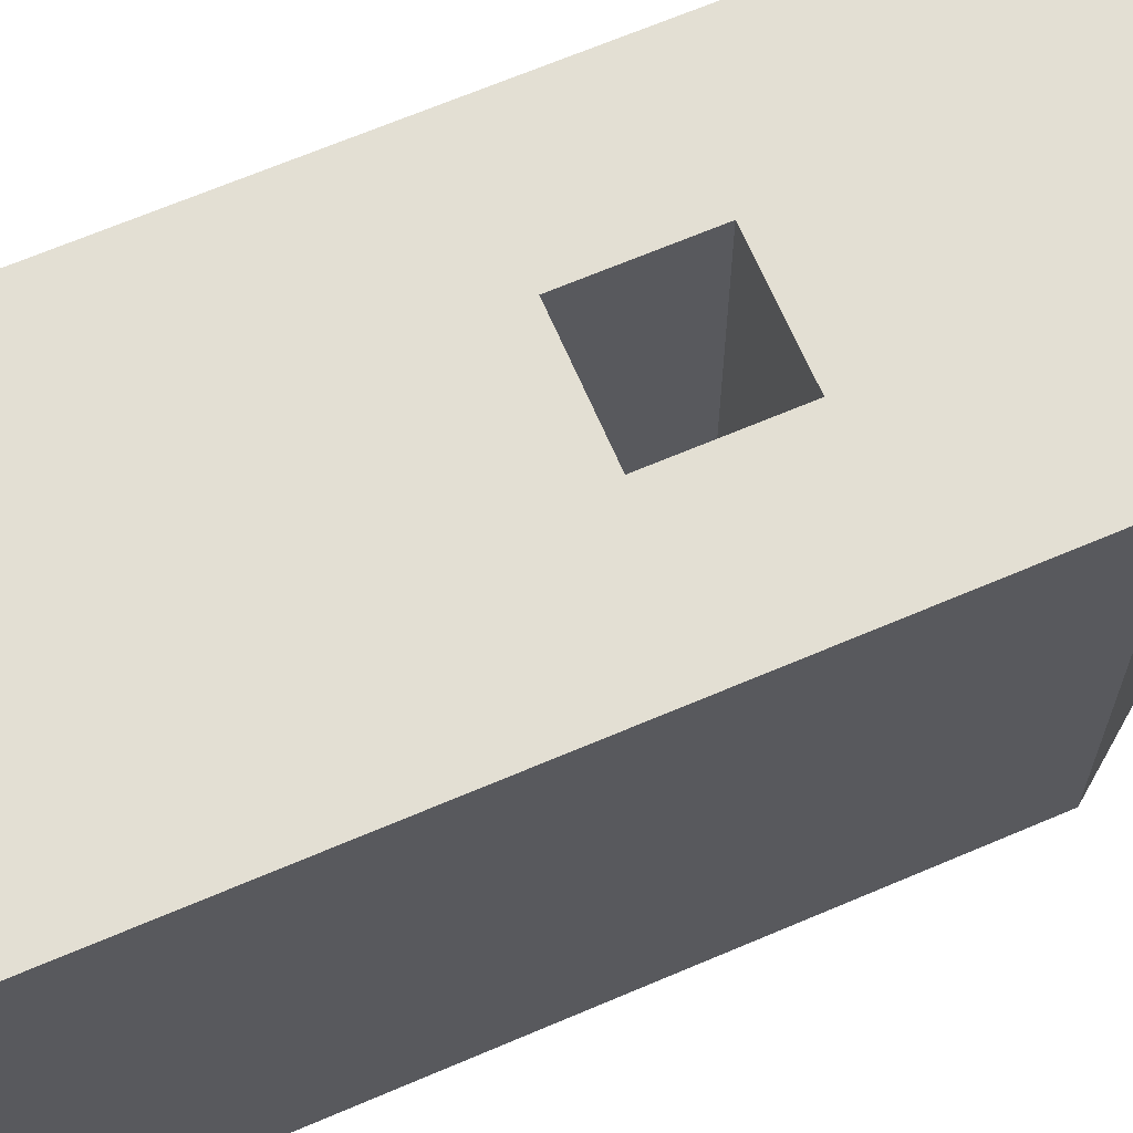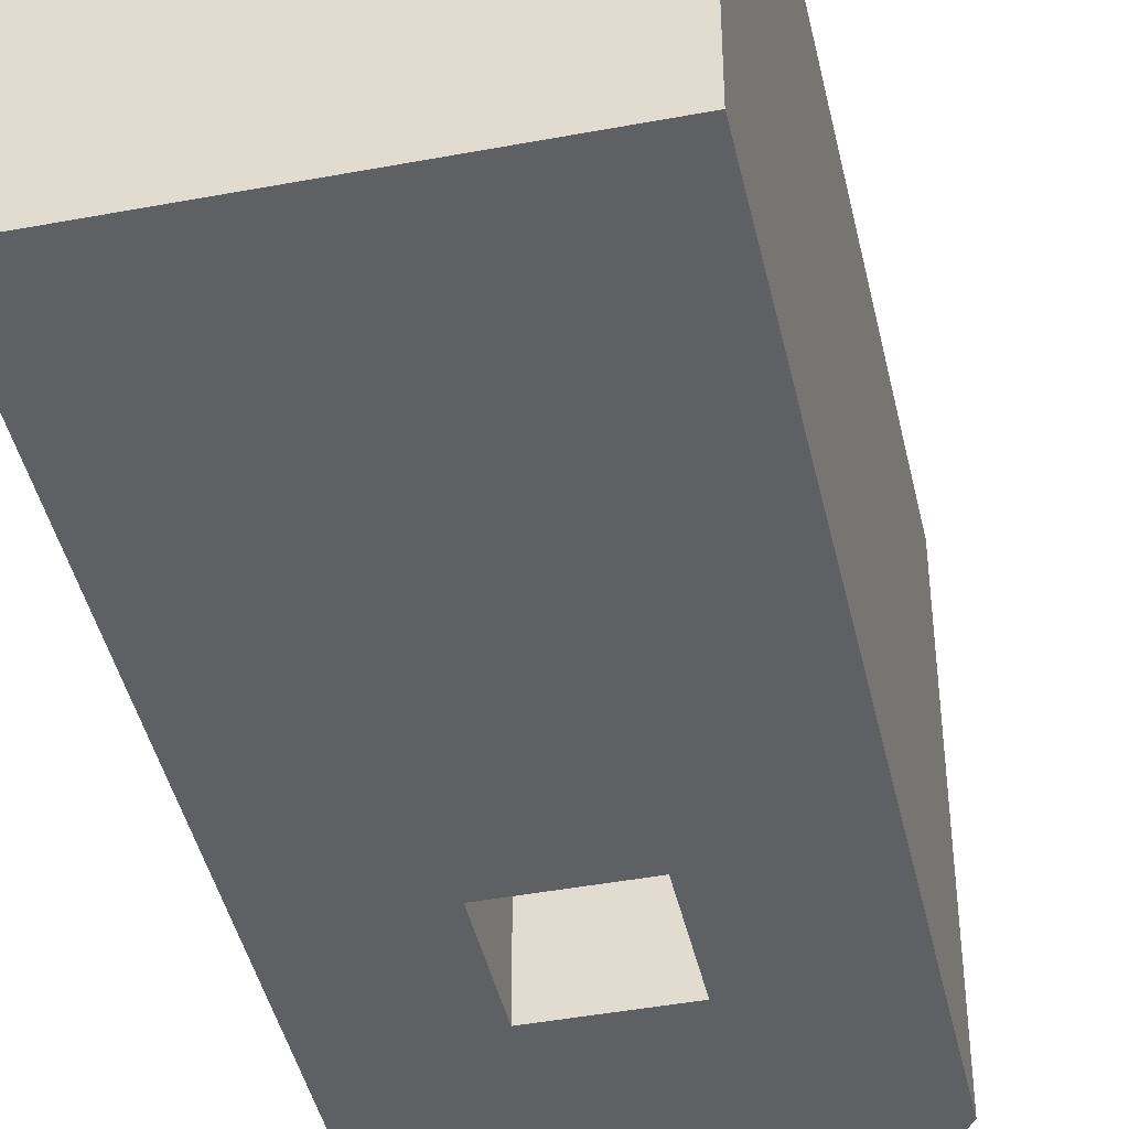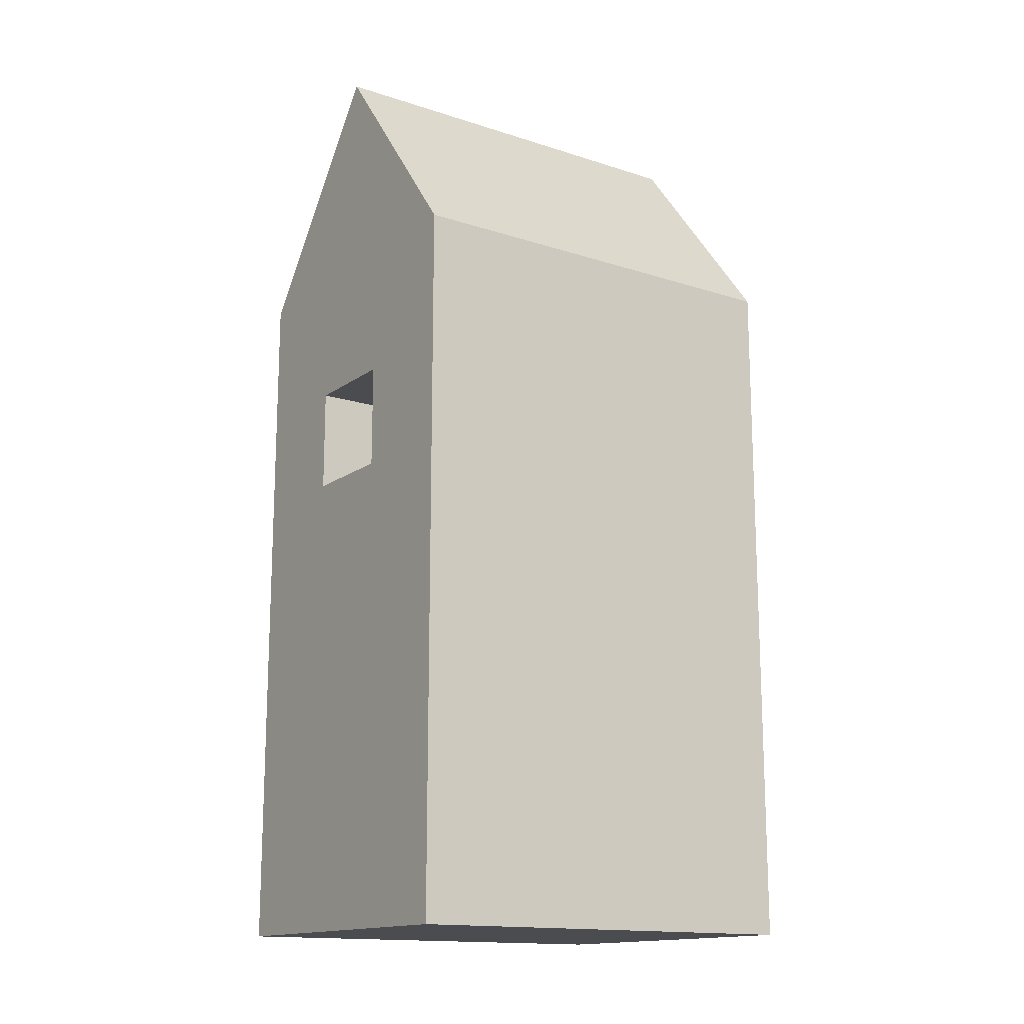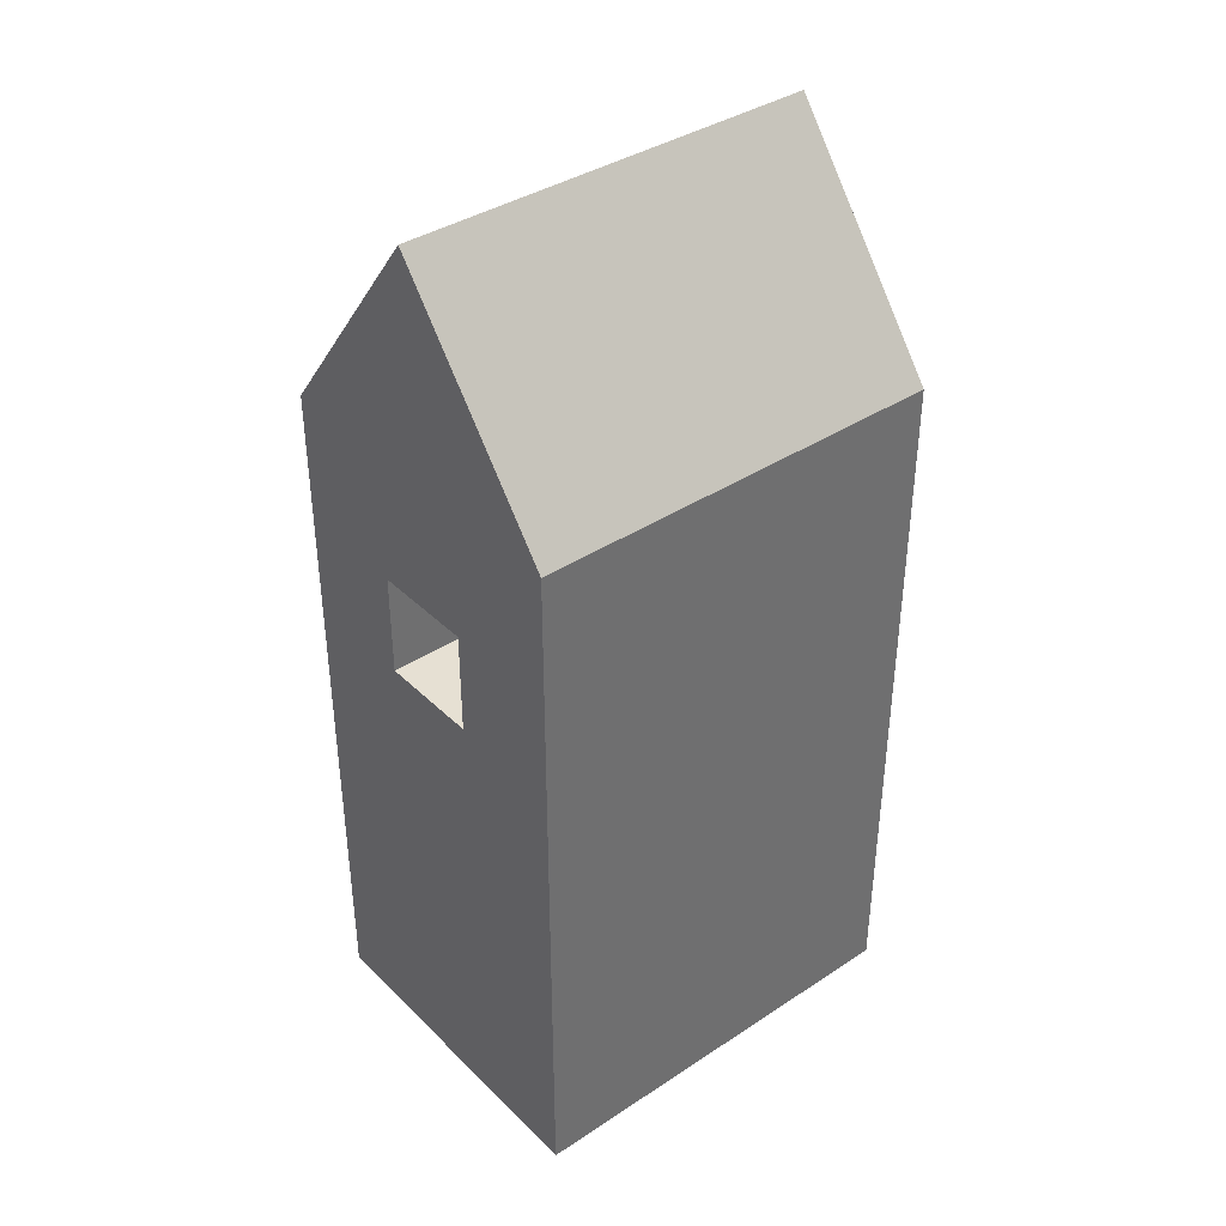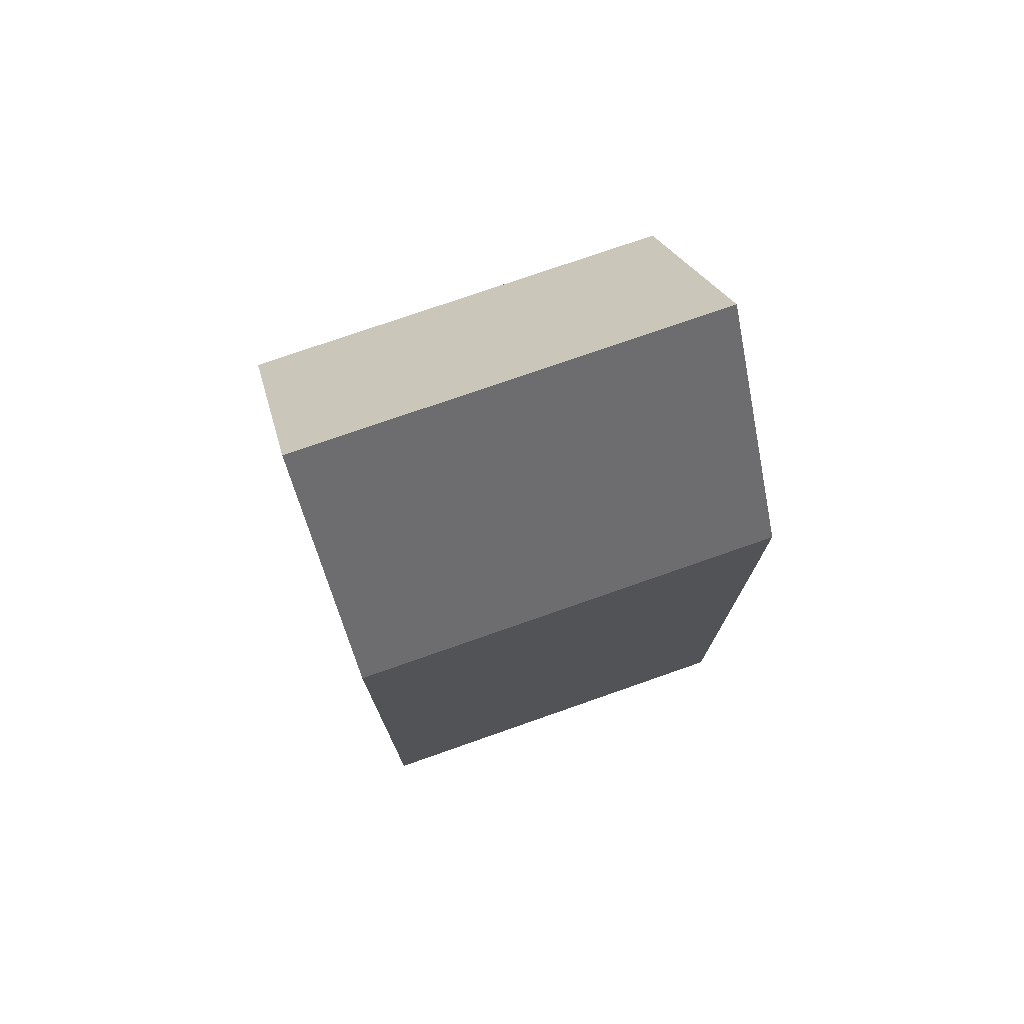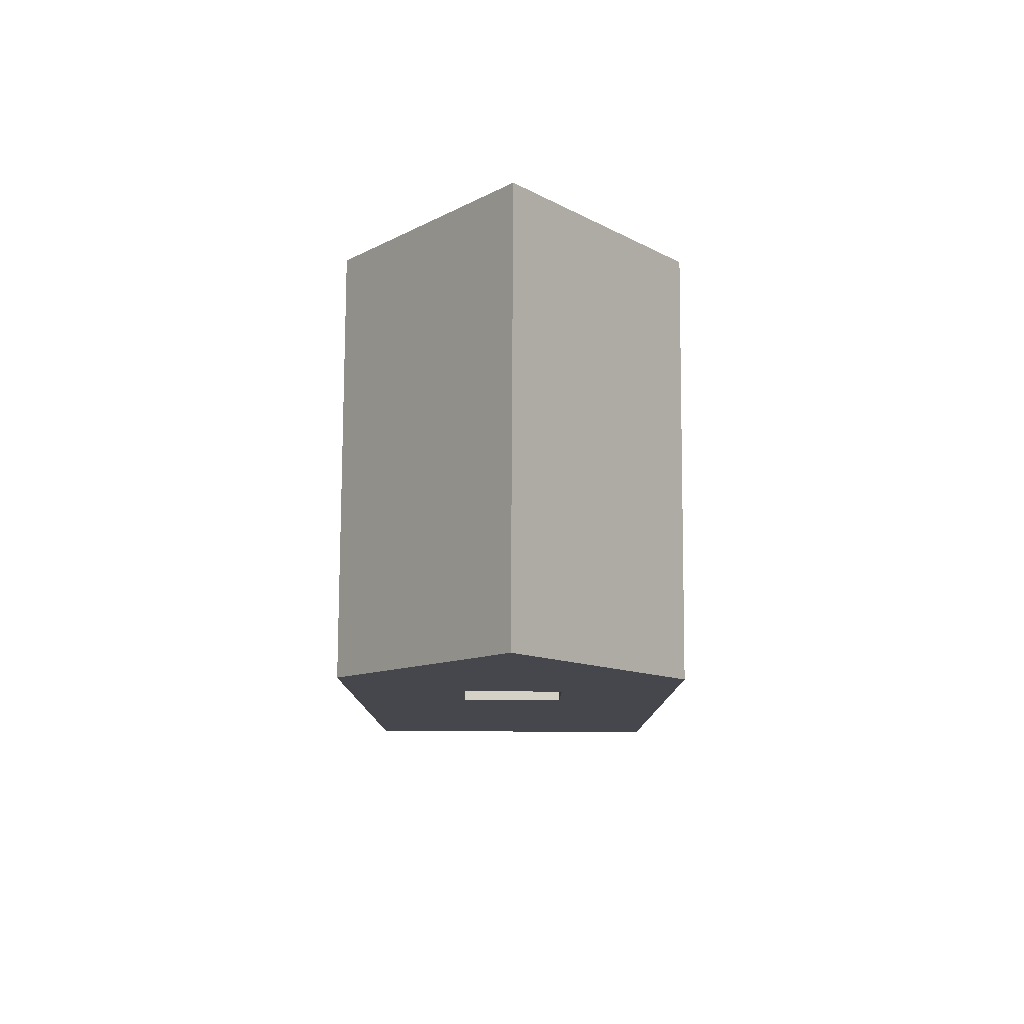
<metadata>
{"format":"obj","ext":"obj","renderer":"f3d","projection":"perspective","resolution":1024,"background":"white","views":[{"elev":66.9,"azim":-113.2,"up":"+Y"},{"elev":-43.4,"azim":-167.5,"up":"+Y"},{"elev":-15.2,"azim":-124.4,"up":"+Z"},{"elev":38.4,"azim":-129.6,"up":"+Z"},{"elev":75.4,"azim":-109.3,"up":"+Z"},{"elev":79.1,"azim":0.3,"up":"+Z"}]}
</metadata>
<code>
o obj_0
v -44.76 		30 		34.14
v -50.9 		30 		34.14
v -50.9 		30 		28
v -44.76 		30 		28
v -57.9 		30 		0
v -57.9 		30 		42
v -37.9 		30 		0
v -50.9 		4.888 		34.14
v -44.76 		4.888 		34.14
v -37.9 		30 		42
v -47.9 		30 		55
v -37.9 		4.888 		0
v -44.76 		4.888 		28
v -50.9 		4.888 		28
v -57.9 		4.888 		42
v -47.9 		4.888 		55
v -37.9 		4.888 		42
v -57.9 		4.888 		0
g group_0_14854037
f 6 10 2
f 4 7 3
f 5 6 3
f 2 3 6
f 17 8 9
f 5 3 7
f 1 10 4
f 1 2 10
f 7 4 10
f 10 6 11
f 13 14 12
f 11 6 15
f 11 15 16
f 14 3 2
f 14 2 8
f 12 17 13
f 9 13 17
f 9 1 4
f 9 4 13
f 11 16 17
f 11 17 10
f 16 15 17
f 12 14 18
f 15 18 14
f 15 14 8
f 15 8 17
f 10 17 12
f 10 12 7
f 1 9 8
f 1 8 2
f 5 18 15
f 5 15 6
f 3 14 13
f 3 13 4
f 5 7 12
f 5 12 18

</code>
